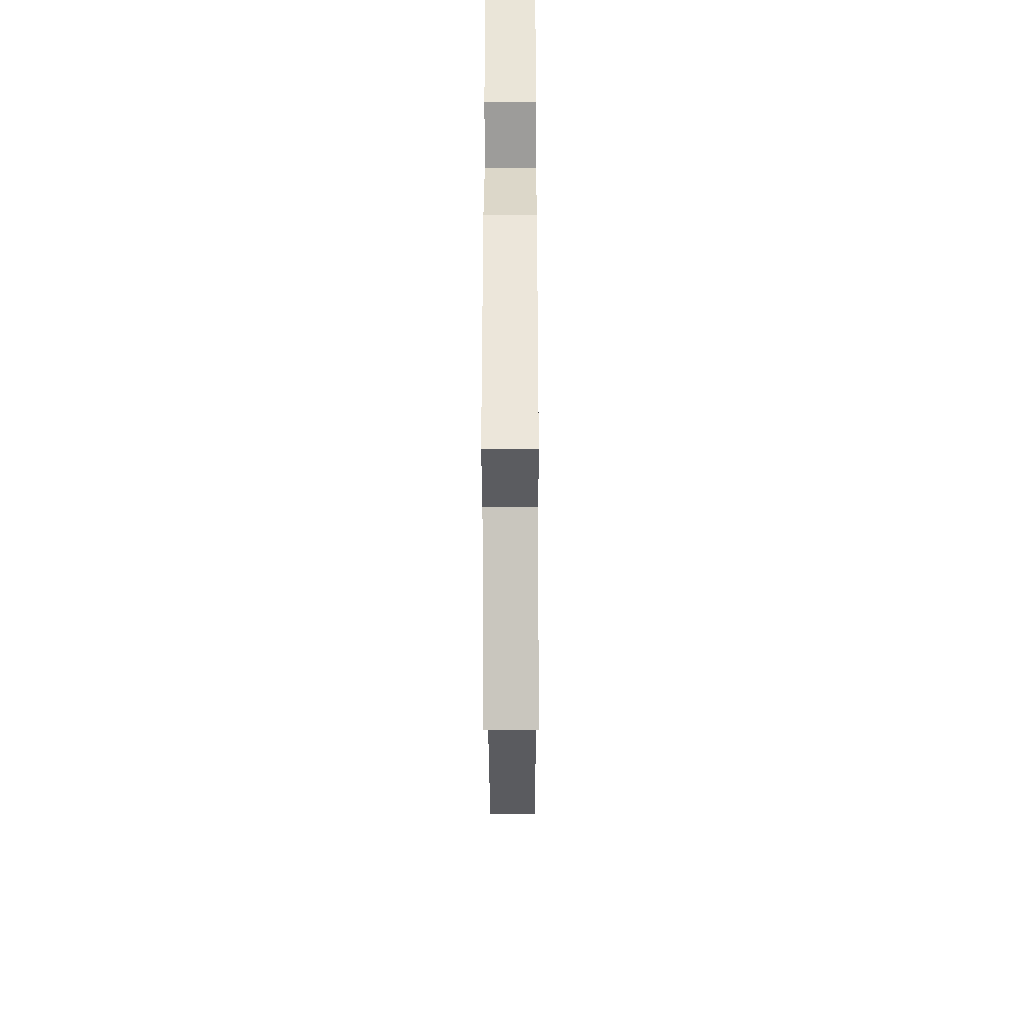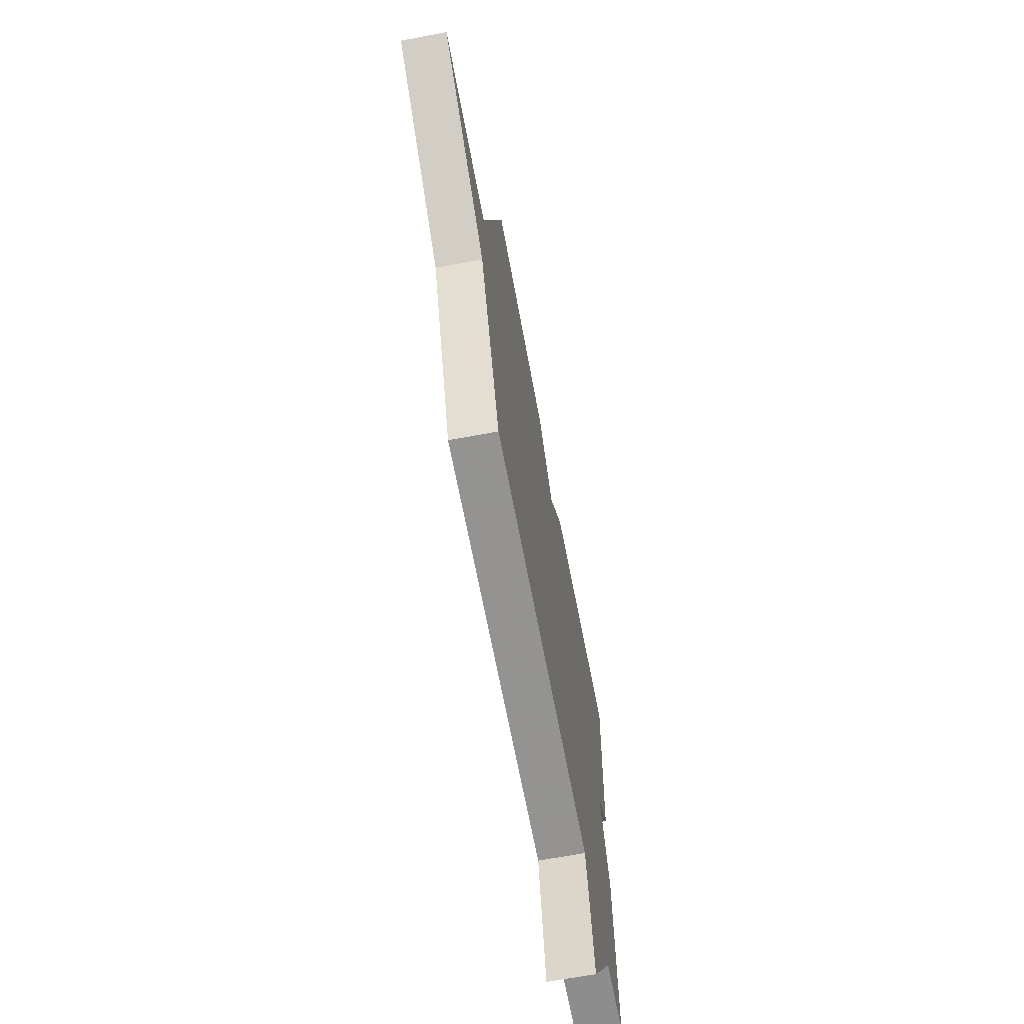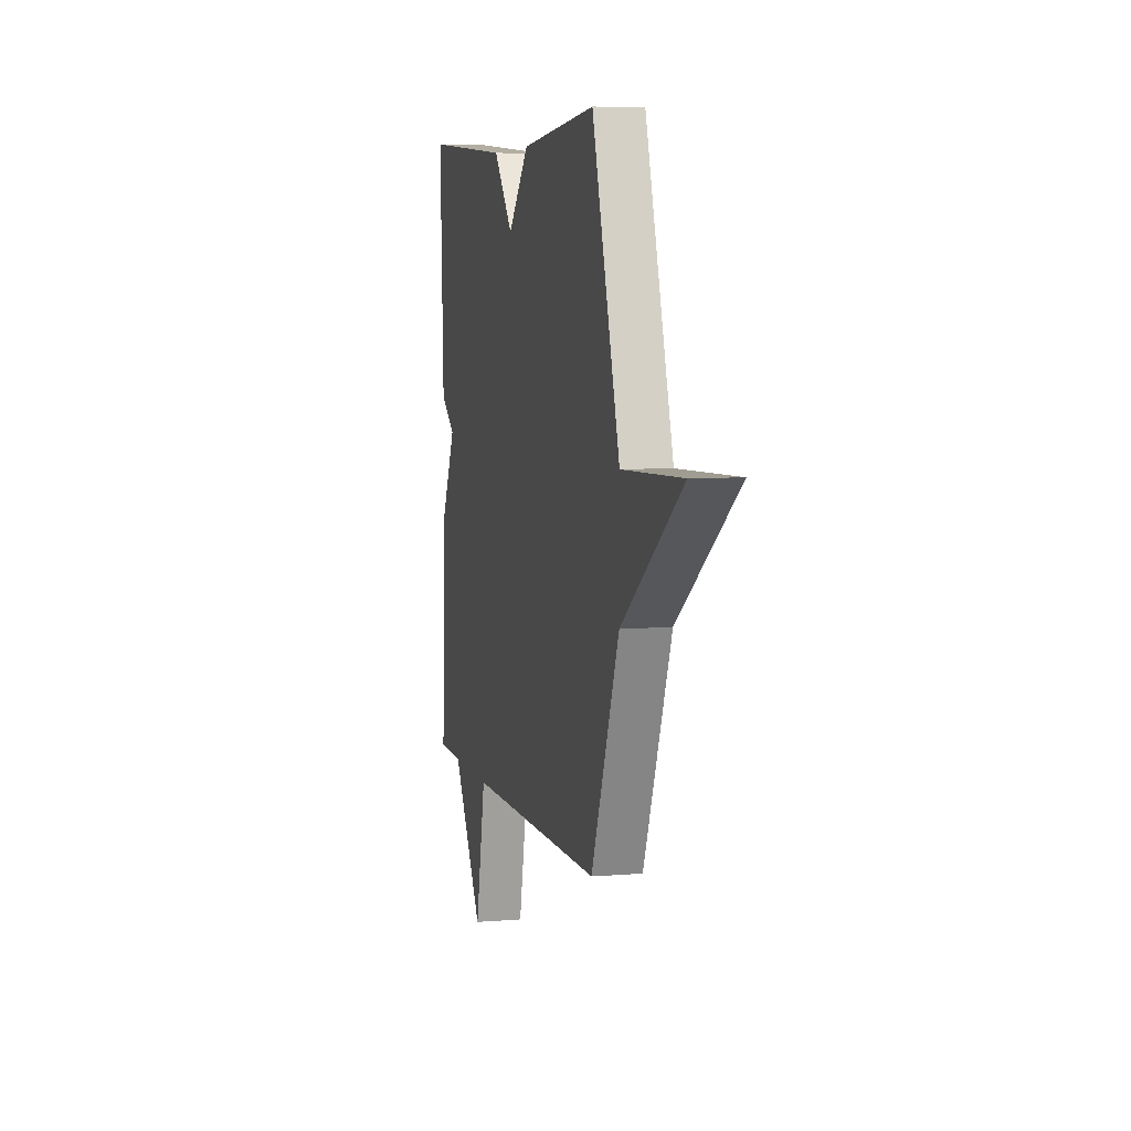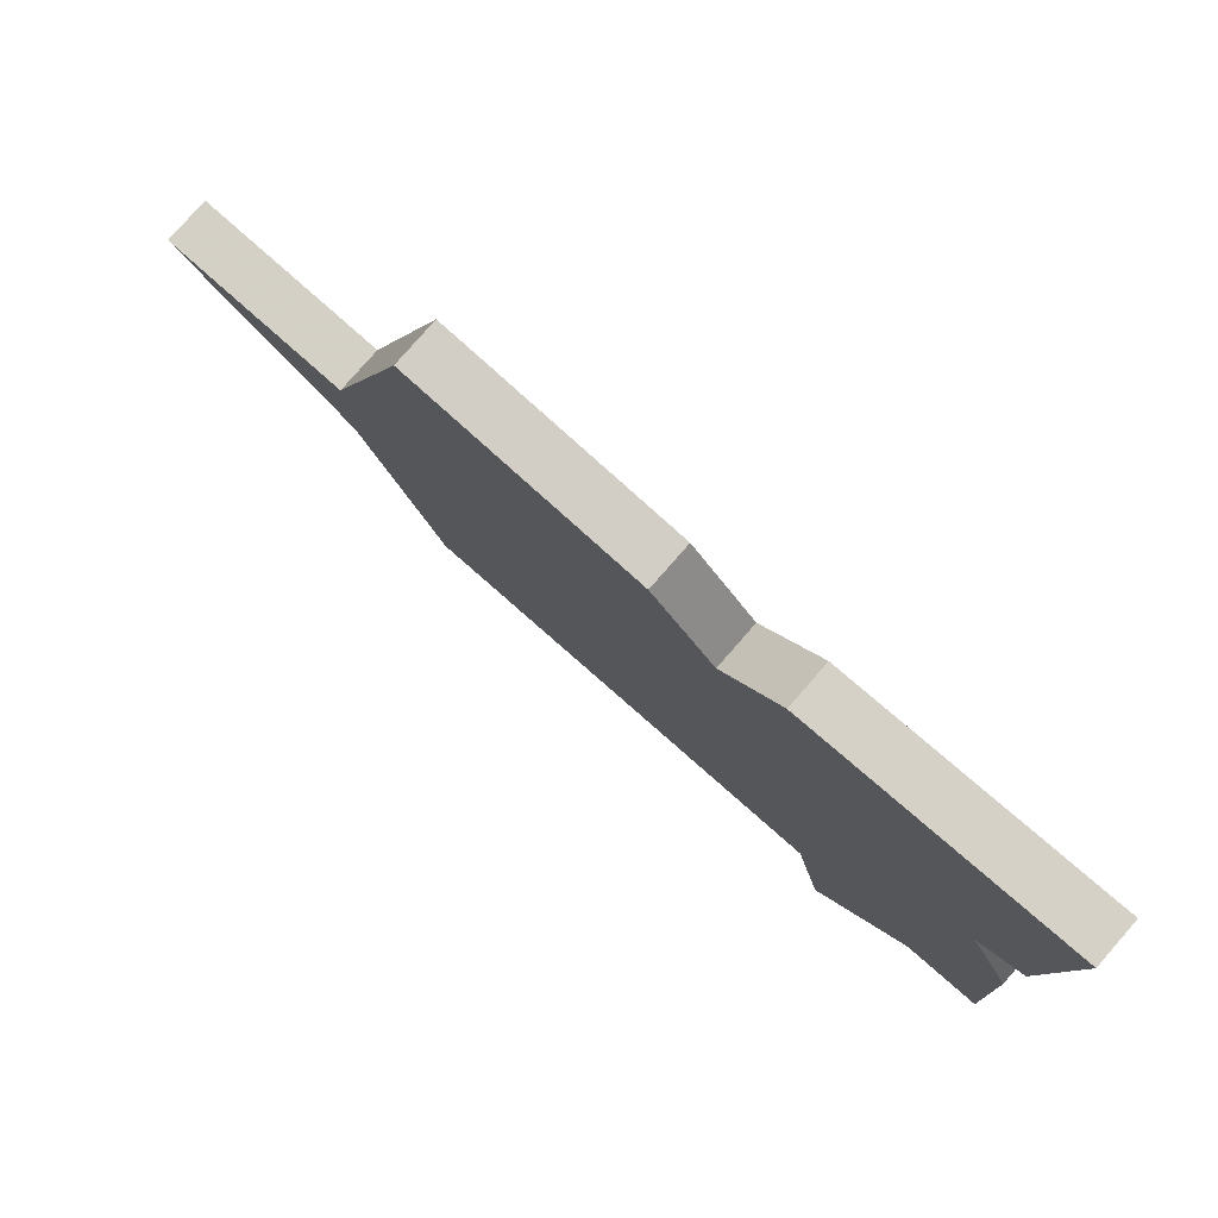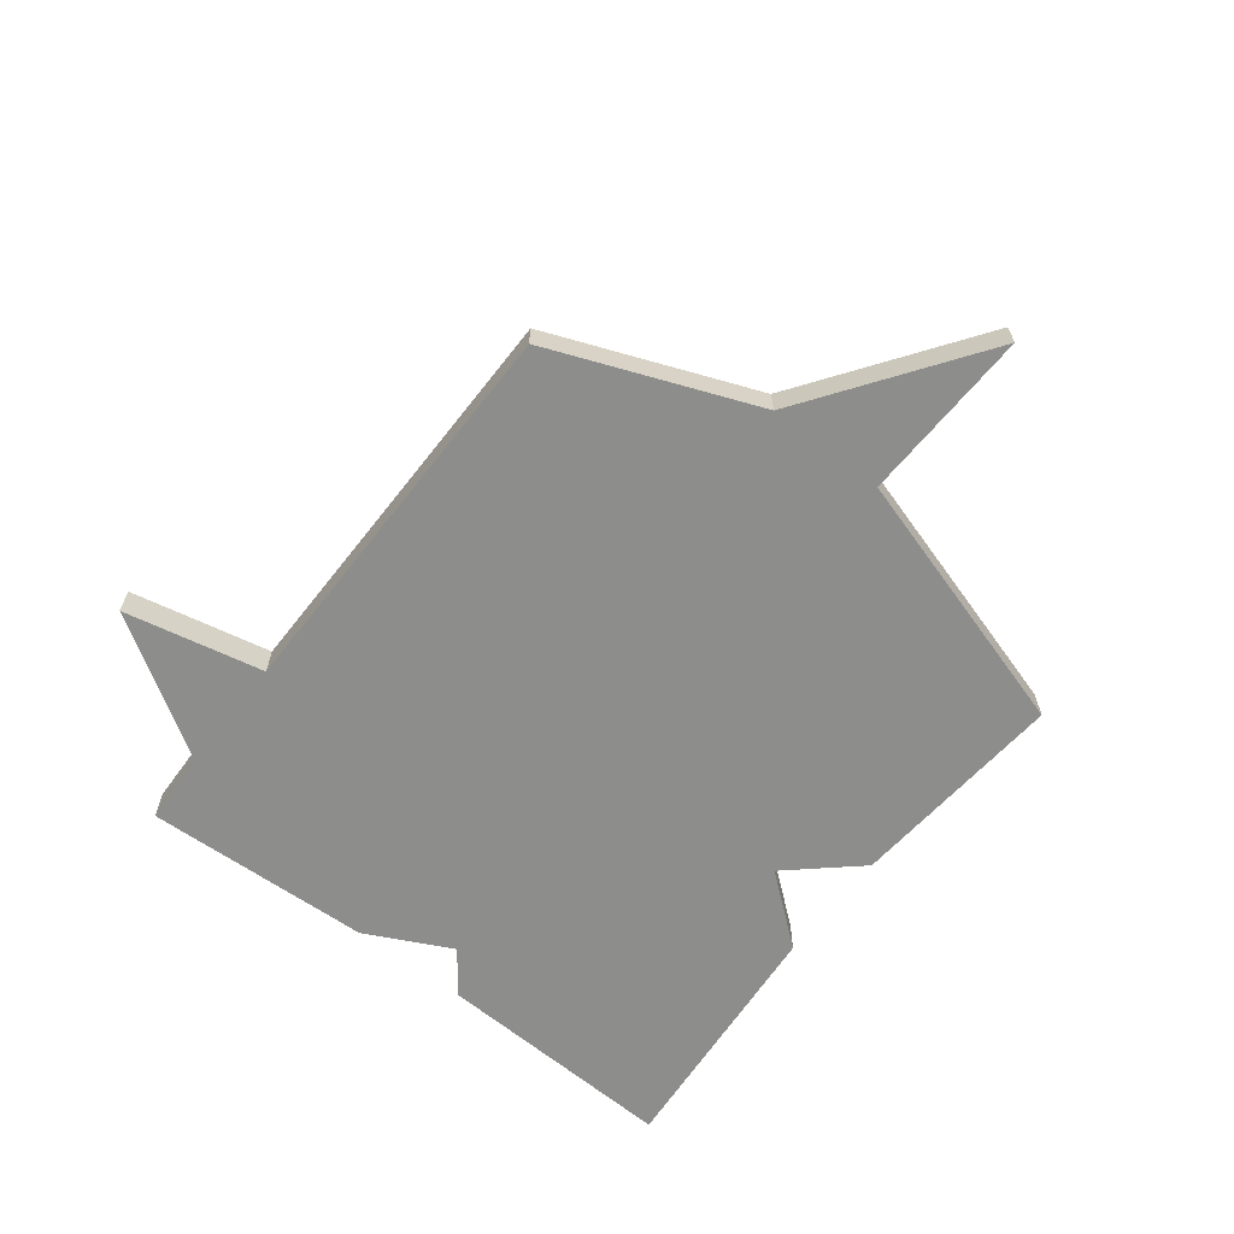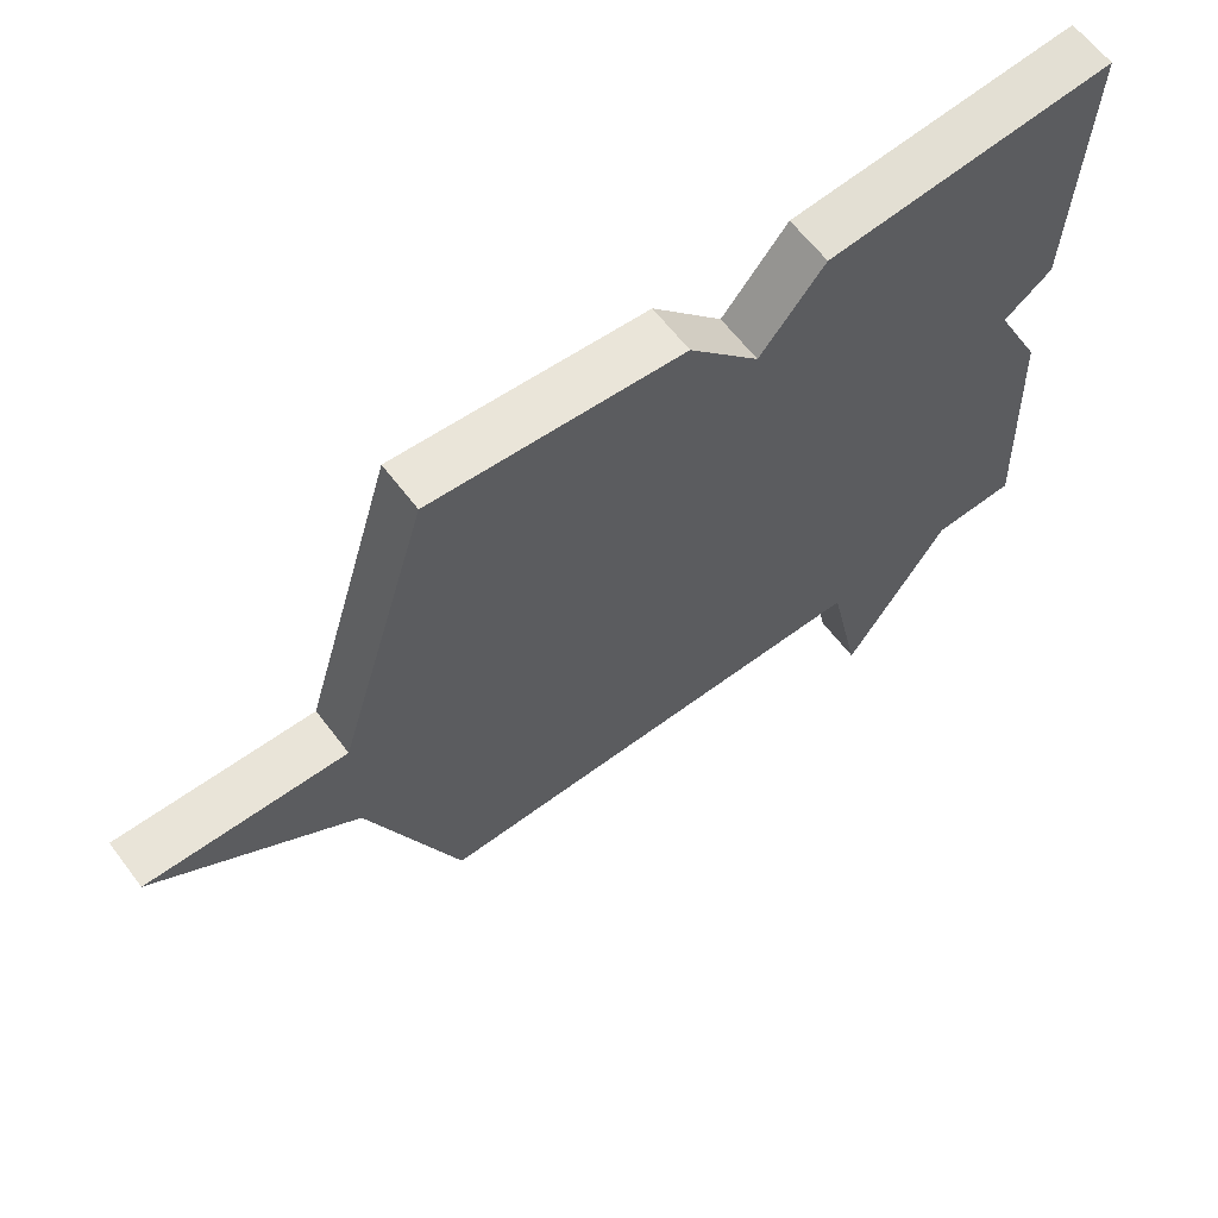
<metadata>
{"format":"obj","ext":"obj","renderer":"f3d","projection":"perspective","resolution":1024,"background":"white","views":[{"elev":-33.4,"azim":90.2,"up":"+Z"},{"elev":-66.4,"azim":-79.3,"up":"+Z"},{"elev":6.4,"azim":-103.9,"up":"+Z"},{"elev":79.8,"azim":41.2,"up":"+Z"},{"elev":-64.4,"azim":-127.6,"up":"+Y"},{"elev":62.7,"azim":-37.1,"up":"+Z"}]}
</metadata>
<code>
v 0.5 0.07 0.5
v 0.483 0.07 0.085
v 0.411 0.07 0.031
v 0.483 0.07 -0.115
v 0.5 0.07 -0.5
v 0.377 0.07 -0.504
v 0.227 0.07 -0.74
v 0.177 0.07 -0.504
v -0.5 0.07 -0.5
v -0.637 0.07 -0.153
v -0.932 0.07 0.058
v -0.637 0.07 0.047
v -0.5 0.07 0.5
v -0.128 0.07 0.467
v -0.024 0.07 0.349
v 0.072 0.07 0.467
v 0.5 0 0.5
v 0.483 0 0.085
v 0.411 0 0.031
v 0.483 0 -0.115
v 0.5 0 -0.5
v 0.377 0 -0.504
v 0.227 0 -0.74
v 0.177 0 -0.504
v -0.5 0 -0.5
v -0.637 0 -0.153
v -0.932 0 0.058
v -0.637 0 0.047
v -0.5 0 0.5
v -0.128 0 0.467
v -0.024 0 0.349
v 0.072 0 0.467
f 1 2 3
f 16 1 3
f 15 16 3
f 12 13 14 15
f 4 5 6
f 3 4 6
f 15 3 6
f 12 15 6
f 10 11 12 6
f 8 9 10 6
f 6 7 8
f 19 18 17
f 19 17 32
f 19 32 31
f 31 30 29 28
f 22 21 20
f 22 20 19
f 22 19 31
f 22 31 28
f 22 28 27 26
f 22 26 25 24
f 24 23 22
f 1 17 18 2
f 2 18 19 3
f 3 19 20 4
f 4 20 21 5
f 5 21 22 6
f 6 22 23 7
f 7 23 24 8
f 8 24 25 9
f 9 25 26 10
f 10 26 27 11
f 11 27 28 12
f 12 28 29 13
f 13 29 30 14
f 14 30 31 15
f 15 31 32 16
f 16 32 17 1

</code>
